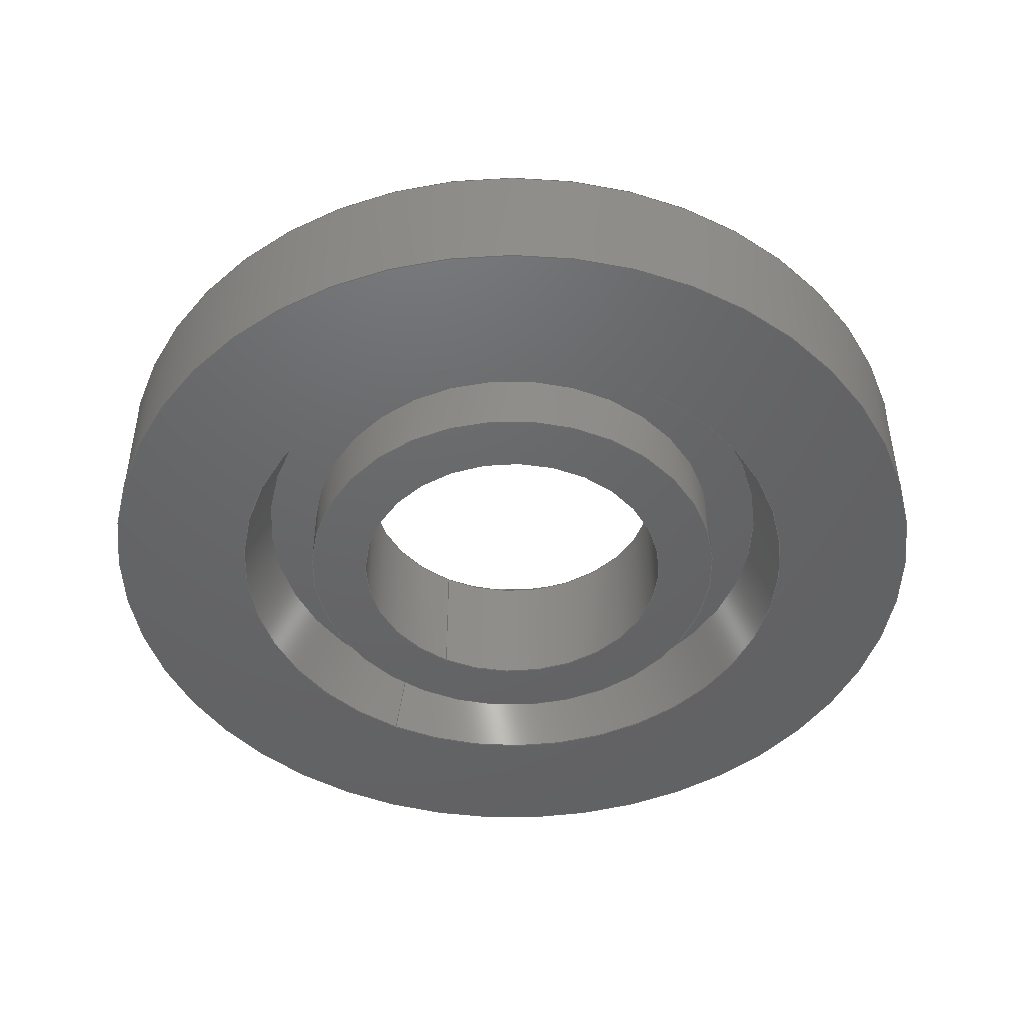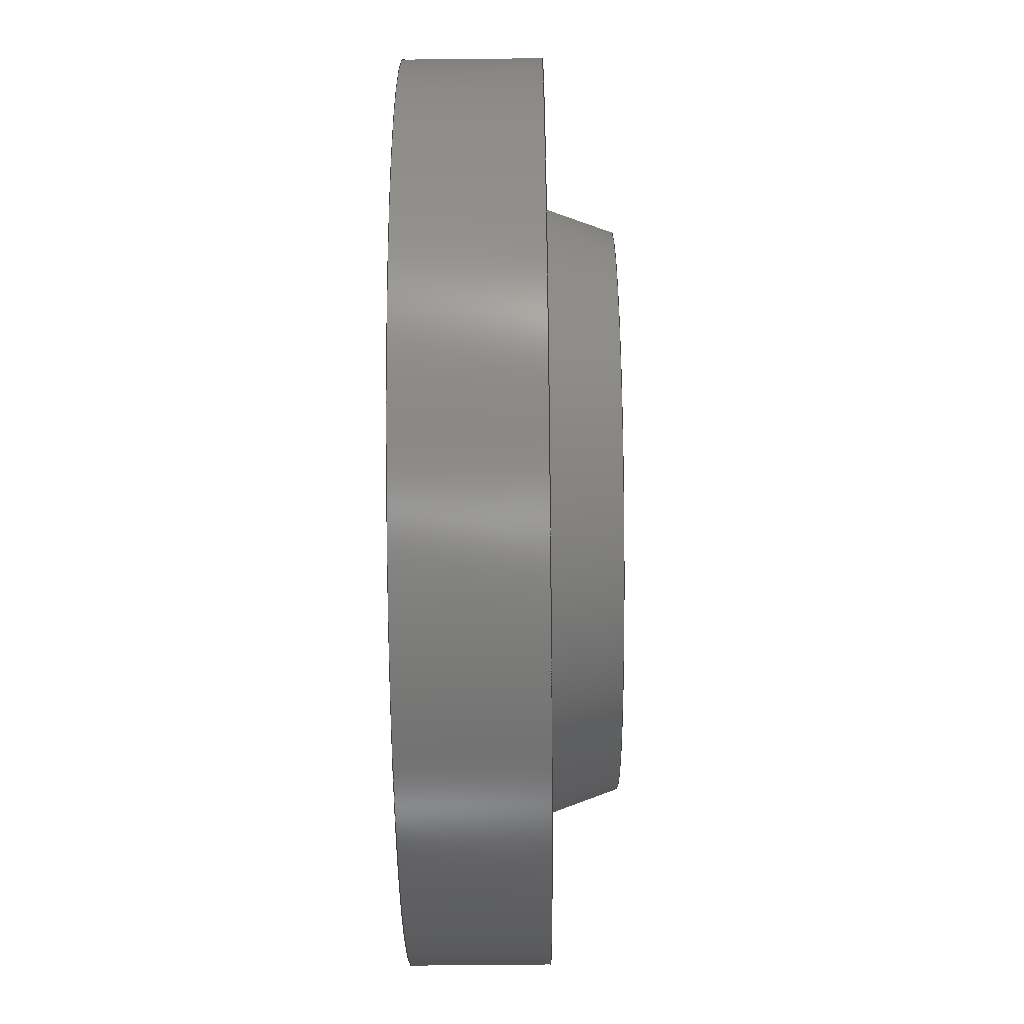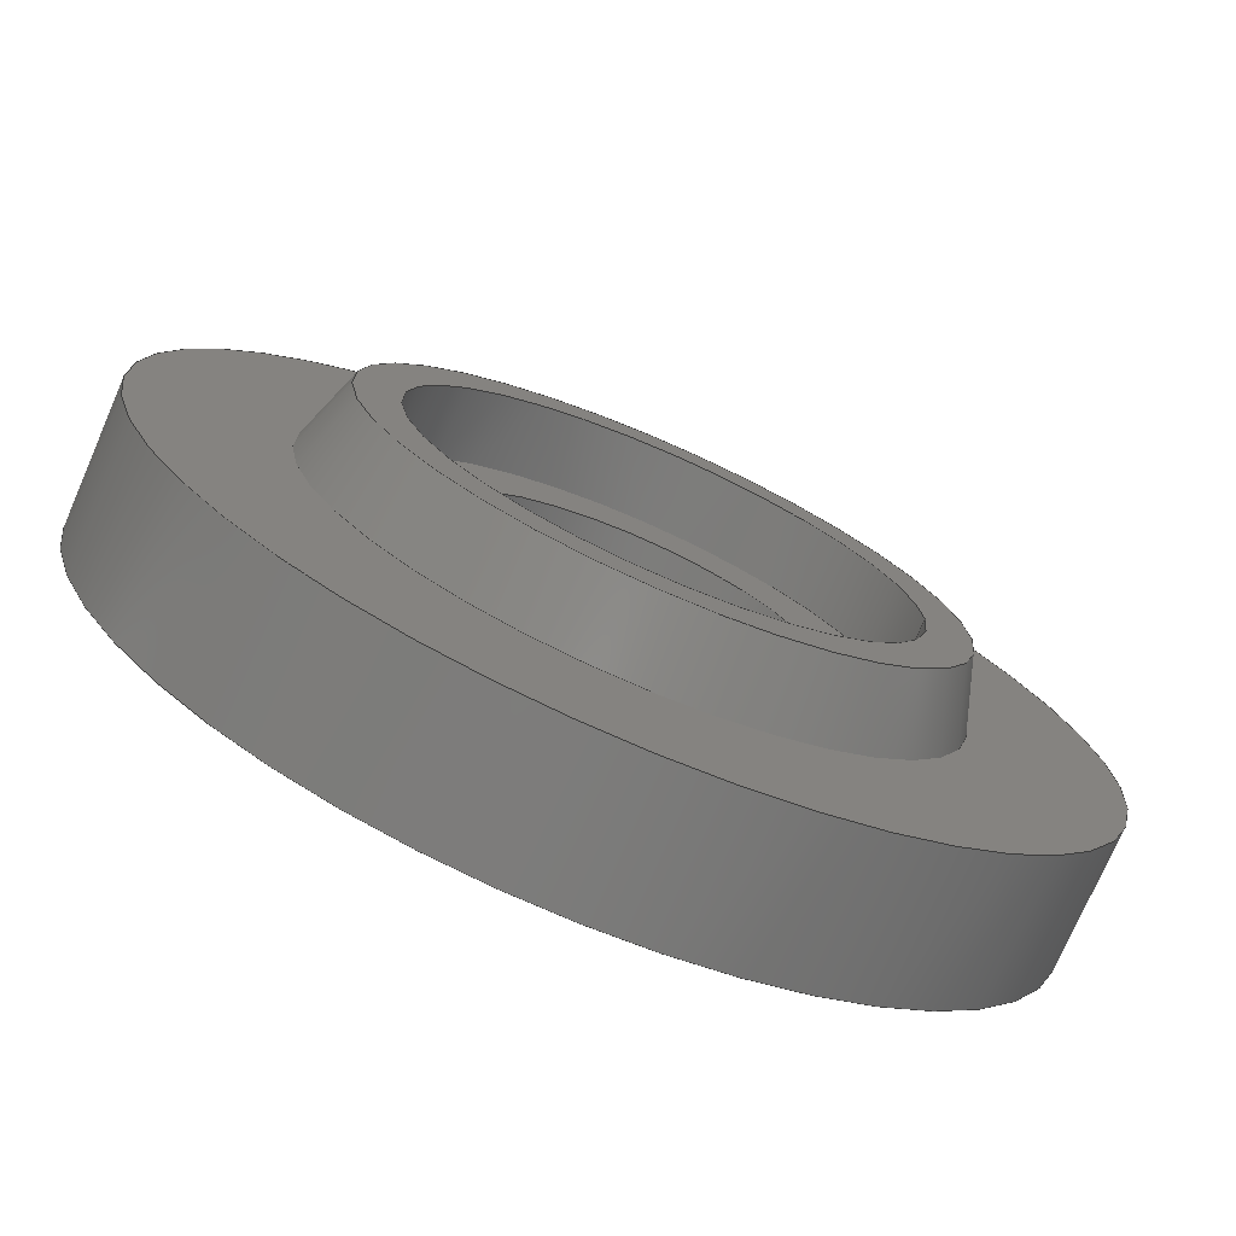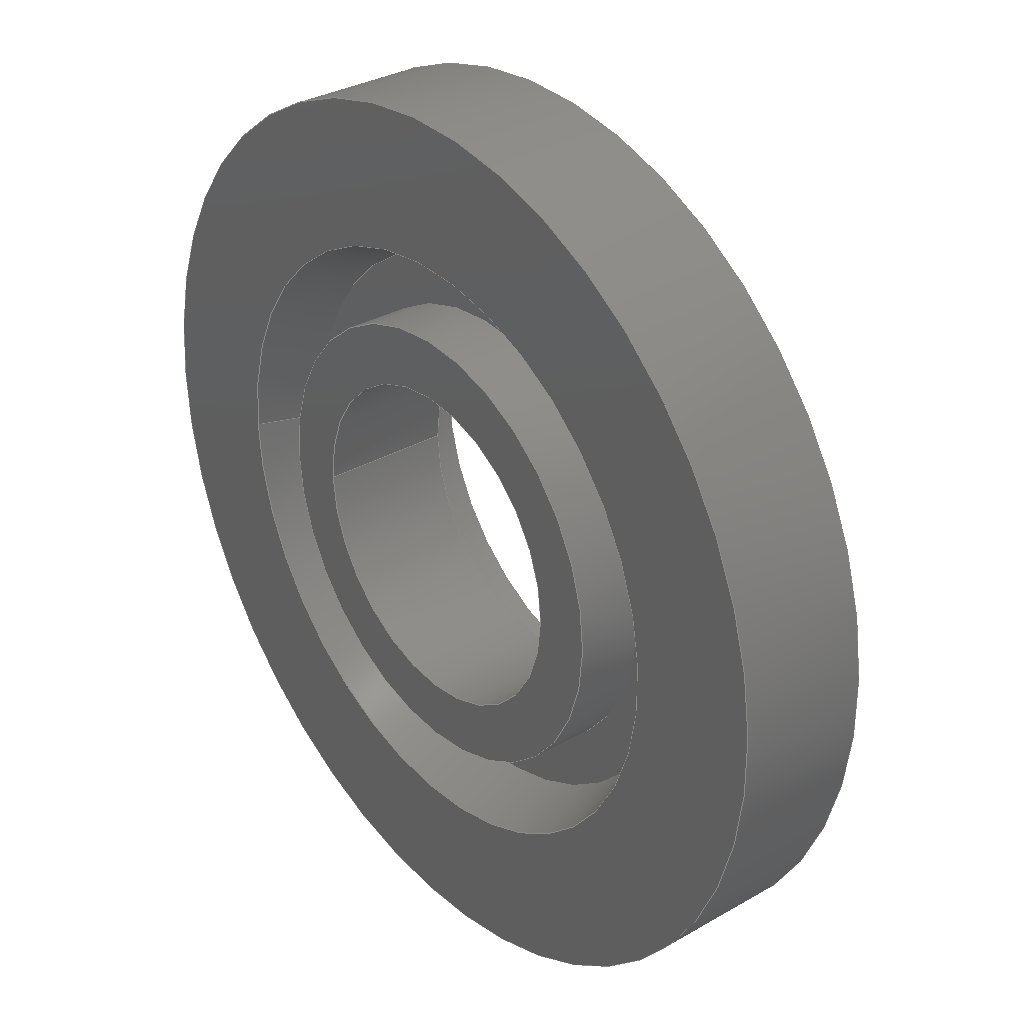
<metadata>
{"format":"step","ext":"stp","renderer":"f3d","projection":"perspective","resolution":1024,"background":"white","views":[{"elev":-46.5,"azim":62.0,"up":"+Y"},{"elev":-63.7,"azim":90.6,"up":"+Z"},{"elev":-74.8,"azim":156.5,"up":"+Z"},{"elev":32.3,"azim":51.2,"up":"+Z"}]}
</metadata>
<code>
ISO-10303-21;
DATA;
#1=MECHANICAL_DESIGN_GEOMETRIC_PRESENTATION_REPRESENTATION('',(#4),#305);
#2=SHAPE_REPRESENTATION_RELATIONSHIP('SRR','None',#312,#3);
#3=ADVANCED_BREP_SHAPE_REPRESENTATION('',(#5),#304);
#4=STYLED_ITEM('',(#321),#5);
#5=MANIFOLD_SOLID_BREP('Solid2',#156);
#6=CYLINDRICAL_SURFACE('',#186,10.5);
#7=CYLINDRICAL_SURFACE('',#190,7.5);
#8=CYLINDRICAL_SURFACE('',#194,10.2);
#9=CYLINDRICAL_SURFACE('',#202,20);
#10=LINE('',#268,#16);
#11=LINE('',#274,#17);
#12=LINE('',#281,#18);
#13=LINE('',#289,#19);
#14=LINE('',#295,#20);
#15=LINE('',#301,#21);
#16=VECTOR('',#215,12.95);
#17=VECTOR('',#222,10.5);
#18=VECTOR('',#231,7.5);
#19=VECTOR('',#242,10.2);
#20=VECTOR('',#249,13.1);
#21=VECTOR('',#258,20);
#22=CONICAL_SURFACE('',#182,12.95,0.3491);
#23=CONICAL_SURFACE('',#198,13.1,0.3491);
#24=FACE_BOUND('',#43,.T.);
#25=FACE_BOUND('',#46,.T.);
#26=FACE_BOUND('',#49,.T.);
#27=FACE_BOUND('',#52,.T.);
#28=FACE_BOUND('',#55,.T.);
#29=FACE_BOUND('',#58,.T.);
#30=FACE_OUTER_BOUND('',#42,.T.);
#31=FACE_OUTER_BOUND('',#44,.T.);
#32=FACE_OUTER_BOUND('',#45,.T.);
#33=FACE_OUTER_BOUND('',#47,.T.);
#34=FACE_OUTER_BOUND('',#48,.T.);
#35=FACE_OUTER_BOUND('',#50,.T.);
#36=FACE_OUTER_BOUND('',#51,.T.);
#37=FACE_OUTER_BOUND('',#53,.T.);
#38=FACE_OUTER_BOUND('',#54,.T.);
#39=FACE_OUTER_BOUND('',#56,.T.);
#40=FACE_OUTER_BOUND('',#57,.T.);
#41=FACE_OUTER_BOUND('',#59,.T.);
#42=EDGE_LOOP('',(#102));
#43=EDGE_LOOP('',(#103));
#44=EDGE_LOOP('',(#104,#105,#106,#107));
#45=EDGE_LOOP('',(#108));
#46=EDGE_LOOP('',(#109));
#47=EDGE_LOOP('',(#110,#111,#112,#113));
#48=EDGE_LOOP('',(#114));
#49=EDGE_LOOP('',(#115));
#50=EDGE_LOOP('',(#116,#117,#118,#119));
#51=EDGE_LOOP('',(#120));
#52=EDGE_LOOP('',(#121));
#53=EDGE_LOOP('',(#122,#123,#124,#125));
#54=EDGE_LOOP('',(#126));
#55=EDGE_LOOP('',(#127));
#56=EDGE_LOOP('',(#128,#129,#130,#131));
#57=EDGE_LOOP('',(#132));
#58=EDGE_LOOP('',(#133));
#59=EDGE_LOOP('',(#134,#135,#136,#137));
#60=CIRCLE('',#180,20);
#61=CIRCLE('',#181,13.5);
#62=CIRCLE('',#183,12.41);
#63=CIRCLE('',#185,10.5);
#64=CIRCLE('',#187,10.5);
#65=CIRCLE('',#189,7.5);
#66=CIRCLE('',#191,7.5);
#67=CIRCLE('',#193,10.2);
#68=CIRCLE('',#195,10.2);
#69=CIRCLE('',#197,12.56);
#70=CIRCLE('',#199,13.65);
#71=CIRCLE('',#201,20);
#72=VERTEX_POINT('',#261);
#73=VERTEX_POINT('',#263);
#74=VERTEX_POINT('',#266);
#75=VERTEX_POINT('',#270);
#76=VERTEX_POINT('',#273);
#77=VERTEX_POINT('',#277);
#78=VERTEX_POINT('',#280);
#79=VERTEX_POINT('',#284);
#80=VERTEX_POINT('',#287);
#81=VERTEX_POINT('',#291);
#82=VERTEX_POINT('',#294);
#83=VERTEX_POINT('',#298);
#84=EDGE_CURVE('',#72,#72,#60,.T.);
#85=EDGE_CURVE('',#73,#73,#61,.T.);
#86=EDGE_CURVE('',#74,#74,#62,.T.);
#87=EDGE_CURVE('',#74,#73,#10,.T.);
#88=EDGE_CURVE('',#75,#75,#63,.T.);
#89=EDGE_CURVE('',#75,#76,#11,.T.);
#90=EDGE_CURVE('',#76,#76,#64,.T.);
#91=EDGE_CURVE('',#77,#77,#65,.T.);
#92=EDGE_CURVE('',#77,#78,#12,.T.);
#93=EDGE_CURVE('',#78,#78,#66,.T.);
#94=EDGE_CURVE('',#79,#79,#67,.T.);
#95=EDGE_CURVE('',#80,#80,#68,.T.);
#96=EDGE_CURVE('',#80,#79,#13,.T.);
#97=EDGE_CURVE('',#81,#81,#69,.T.);
#98=EDGE_CURVE('',#81,#82,#14,.T.);
#99=EDGE_CURVE('',#82,#82,#70,.T.);
#100=EDGE_CURVE('',#83,#83,#71,.T.);
#101=EDGE_CURVE('',#72,#83,#15,.T.);
#102=ORIENTED_EDGE('',*,*,#84,.T.);
#103=ORIENTED_EDGE('',*,*,#85,.F.);
#104=ORIENTED_EDGE('',*,*,#86,.F.);
#105=ORIENTED_EDGE('',*,*,#87,.T.);
#106=ORIENTED_EDGE('',*,*,#85,.T.);
#107=ORIENTED_EDGE('',*,*,#87,.F.);
#108=ORIENTED_EDGE('',*,*,#86,.T.);
#109=ORIENTED_EDGE('',*,*,#88,.F.);
#110=ORIENTED_EDGE('',*,*,#88,.T.);
#111=ORIENTED_EDGE('',*,*,#89,.T.);
#112=ORIENTED_EDGE('',*,*,#90,.F.);
#113=ORIENTED_EDGE('',*,*,#89,.F.);
#114=ORIENTED_EDGE('',*,*,#90,.T.);
#115=ORIENTED_EDGE('',*,*,#91,.F.);
#116=ORIENTED_EDGE('',*,*,#91,.T.);
#117=ORIENTED_EDGE('',*,*,#92,.T.);
#118=ORIENTED_EDGE('',*,*,#93,.F.);
#119=ORIENTED_EDGE('',*,*,#92,.F.);
#120=ORIENTED_EDGE('',*,*,#94,.F.);
#121=ORIENTED_EDGE('',*,*,#93,.T.);
#122=ORIENTED_EDGE('',*,*,#95,.F.);
#123=ORIENTED_EDGE('',*,*,#96,.T.);
#124=ORIENTED_EDGE('',*,*,#94,.T.);
#125=ORIENTED_EDGE('',*,*,#96,.F.);
#126=ORIENTED_EDGE('',*,*,#97,.F.);
#127=ORIENTED_EDGE('',*,*,#95,.T.);
#128=ORIENTED_EDGE('',*,*,#97,.T.);
#129=ORIENTED_EDGE('',*,*,#98,.T.);
#130=ORIENTED_EDGE('',*,*,#99,.F.);
#131=ORIENTED_EDGE('',*,*,#98,.F.);
#132=ORIENTED_EDGE('',*,*,#100,.F.);
#133=ORIENTED_EDGE('',*,*,#99,.T.);
#134=ORIENTED_EDGE('',*,*,#84,.F.);
#135=ORIENTED_EDGE('',*,*,#101,.T.);
#136=ORIENTED_EDGE('',*,*,#100,.T.);
#137=ORIENTED_EDGE('',*,*,#101,.F.);
#138=PLANE('',#179);
#139=PLANE('',#184);
#140=PLANE('',#188);
#141=PLANE('',#192);
#142=PLANE('',#196);
#143=PLANE('',#200);
#144=ADVANCED_FACE('',(#30,#24),#138,.T.);
#145=ADVANCED_FACE('',(#31),#22,.T.);
#146=ADVANCED_FACE('',(#32,#25),#139,.T.);
#147=ADVANCED_FACE('',(#33),#6,.F.);
#148=ADVANCED_FACE('',(#34,#26),#140,.T.);
#149=ADVANCED_FACE('',(#35),#7,.F.);
#150=ADVANCED_FACE('',(#36,#27),#141,.T.);
#151=ADVANCED_FACE('',(#37),#8,.T.);
#152=ADVANCED_FACE('',(#38,#28),#142,.T.);
#153=ADVANCED_FACE('',(#39),#23,.F.);
#154=ADVANCED_FACE('',(#40,#29),#143,.T.);
#155=ADVANCED_FACE('',(#41),#9,.T.);
#156=CLOSED_SHELL('',(#144,#145,#146,#147,#148,#149,#150,#151,#152,#153,
#154,#155));
#157=DERIVED_UNIT_ELEMENT(#160,1);
#158=DERIVED_UNIT_ELEMENT(#307,-3);
#159=DIMENSIONAL_EXPONENTS(0,1,0,0,0,0,0);
#160=(
CONVERSION_BASED_UNIT('gram',#162)
MASS_UNIT()
NAMED_UNIT(#159)
);
#161=(
MASS_UNIT()
NAMED_UNIT(*)
SI_UNIT(.KILO.,.GRAM.)
);
#162=MASS_MEASURE_WITH_UNIT(MASS_MEASURE(0.001),#161);
#163=DERIVED_UNIT((#157,#158));
#164=MEASURE_REPRESENTATION_ITEM('density measure',
POSITIVE_RATIO_MEASURE(1),#163);
#165=PROPERTY_DEFINITION_REPRESENTATION(#170,#167);
#166=PROPERTY_DEFINITION_REPRESENTATION(#171,#168);
#167=REPRESENTATION('material name',(#169),#304);
#168=REPRESENTATION('density',(#164),#304);
#169=DESCRIPTIVE_REPRESENTATION_ITEM('Generic','Generic');
#170=PROPERTY_DEFINITION('material property','material name',#314);
#171=PROPERTY_DEFINITION('material property','density of part',#314);
#172=DATE_TIME_ROLE('creation_date');
#173=APPLIED_DATE_AND_TIME_ASSIGNMENT(#174,#172,(#314));
#174=DATE_AND_TIME(#175,#176);
#175=CALENDAR_DATE(2024,20,3);
#176=LOCAL_TIME(0,0,0,#177);
#177=COORDINATED_UNIVERSAL_TIME_OFFSET(0,0,.BEHIND.);
#178=AXIS2_PLACEMENT_3D('',#259,#203,#204);
#179=AXIS2_PLACEMENT_3D('',#260,#205,#206);
#180=AXIS2_PLACEMENT_3D('',#262,#207,#208);
#181=AXIS2_PLACEMENT_3D('',#264,#209,#210);
#182=AXIS2_PLACEMENT_3D('',#265,#211,#212);
#183=AXIS2_PLACEMENT_3D('',#267,#213,#214);
#184=AXIS2_PLACEMENT_3D('',#269,#216,#217);
#185=AXIS2_PLACEMENT_3D('',#271,#218,#219);
#186=AXIS2_PLACEMENT_3D('',#272,#220,#221);
#187=AXIS2_PLACEMENT_3D('',#275,#223,#224);
#188=AXIS2_PLACEMENT_3D('',#276,#225,#226);
#189=AXIS2_PLACEMENT_3D('',#278,#227,#228);
#190=AXIS2_PLACEMENT_3D('',#279,#229,#230);
#191=AXIS2_PLACEMENT_3D('',#282,#232,#233);
#192=AXIS2_PLACEMENT_3D('',#283,#234,#235);
#193=AXIS2_PLACEMENT_3D('',#285,#236,#237);
#194=AXIS2_PLACEMENT_3D('',#286,#238,#239);
#195=AXIS2_PLACEMENT_3D('',#288,#240,#241);
#196=AXIS2_PLACEMENT_3D('',#290,#243,#244);
#197=AXIS2_PLACEMENT_3D('',#292,#245,#246);
#198=AXIS2_PLACEMENT_3D('',#293,#247,#248);
#199=AXIS2_PLACEMENT_3D('',#296,#250,#251);
#200=AXIS2_PLACEMENT_3D('',#297,#252,#253);
#201=AXIS2_PLACEMENT_3D('',#299,#254,#255);
#202=AXIS2_PLACEMENT_3D('',#300,#256,#257);
#203=DIRECTION('axis',(0,0,1));
#204=DIRECTION('refdir',(1,0,0));
#205=DIRECTION('center_axis',(0,1,0));
#206=DIRECTION('ref_axis',(0,0,1));
#207=DIRECTION('center_axis',(0,1,0));
#208=DIRECTION('ref_axis',(1,0,0));
#209=DIRECTION('center_axis',(0,1,0));
#210=DIRECTION('ref_axis',(1,0,0));
#211=DIRECTION('center_axis',(0,-1,0));
#212=DIRECTION('ref_axis',(1,0,0));
#213=DIRECTION('center_axis',(0,1,0));
#214=DIRECTION('ref_axis',(1,0,0));
#215=DIRECTION('',(-0.342,-0.9397,4.189e-17));
#216=DIRECTION('center_axis',(0,1,0));
#217=DIRECTION('ref_axis',(0,0,1));
#218=DIRECTION('center_axis',(0,1,0));
#219=DIRECTION('ref_axis',(1,0,0));
#220=DIRECTION('center_axis',(0,1,0));
#221=DIRECTION('ref_axis',(1,0,0));
#222=DIRECTION('',(0,-1,0));
#223=DIRECTION('center_axis',(0,1,0));
#224=DIRECTION('ref_axis',(1,0,0));
#225=DIRECTION('center_axis',(0,1,0));
#226=DIRECTION('ref_axis',(0,0,1));
#227=DIRECTION('center_axis',(0,1,0));
#228=DIRECTION('ref_axis',(1,0,0));
#229=DIRECTION('center_axis',(0,1,0));
#230=DIRECTION('ref_axis',(1,0,0));
#231=DIRECTION('',(0,-1,0));
#232=DIRECTION('center_axis',(0,1,0));
#233=DIRECTION('ref_axis',(1,0,0));
#234=DIRECTION('center_axis',(0,-1,0));
#235=DIRECTION('ref_axis',(0,0,-1));
#236=DIRECTION('center_axis',(0,1,0));
#237=DIRECTION('ref_axis',(1,0,0));
#238=DIRECTION('center_axis',(0,1,0));
#239=DIRECTION('ref_axis',(1,0,0));
#240=DIRECTION('center_axis',(0,1,0));
#241=DIRECTION('ref_axis',(1,0,0));
#242=DIRECTION('',(0,-1,0));
#243=DIRECTION('center_axis',(0,-1,0));
#244=DIRECTION('ref_axis',(0,0,-1));
#245=DIRECTION('center_axis',(0,1,0));
#246=DIRECTION('ref_axis',(1,0,0));
#247=DIRECTION('center_axis',(0,-1,0));
#248=DIRECTION('ref_axis',(1,0,0));
#249=DIRECTION('',(-0.342,-0.9397,4.189e-17));
#250=DIRECTION('center_axis',(0,1,0));
#251=DIRECTION('ref_axis',(1,0,0));
#252=DIRECTION('center_axis',(0,-1,0));
#253=DIRECTION('ref_axis',(0,0,-1));
#254=DIRECTION('center_axis',(0,1,0));
#255=DIRECTION('ref_axis',(1,0,0));
#256=DIRECTION('center_axis',(0,1,0));
#257=DIRECTION('ref_axis',(1,0,0));
#258=DIRECTION('',(0,-1,0));
#259=CARTESIAN_POINT('',(0,0,0));
#260=CARTESIAN_POINT('Origin',(13.5,6,0));
#261=CARTESIAN_POINT('',(-20,6,2.449e-15));
#262=CARTESIAN_POINT('Origin',(0,6,0));
#263=CARTESIAN_POINT('',(-13.5,6,1.653e-15));
#264=CARTESIAN_POINT('Origin',(0,6,0));
#265=CARTESIAN_POINT('Origin',(0,7.5,0));
#266=CARTESIAN_POINT('',(-12.41,9,1.52e-15));
#267=CARTESIAN_POINT('Origin',(0,9,0));
#268=CARTESIAN_POINT('',(-12.95,7.5,1.586e-15));
#269=CARTESIAN_POINT('Origin',(10.5,9,0));
#270=CARTESIAN_POINT('',(-10.5,9,1.286e-15));
#271=CARTESIAN_POINT('Origin',(0,9,0));
#272=CARTESIAN_POINT('Origin',(0,7.5,0));
#273=CARTESIAN_POINT('',(-10.5,6,1.286e-15));
#274=CARTESIAN_POINT('',(-10.5,7.5,1.286e-15));
#275=CARTESIAN_POINT('Origin',(0,6,0));
#276=CARTESIAN_POINT('Origin',(7.5,6,0));
#277=CARTESIAN_POINT('',(-7.5,6,9.185e-16));
#278=CARTESIAN_POINT('Origin',(0,6,0));
#279=CARTESIAN_POINT('Origin',(0,3,0));
#280=CARTESIAN_POINT('',(-7.5,0,9.185e-16));
#281=CARTESIAN_POINT('',(-7.5,3,9.185e-16));
#282=CARTESIAN_POINT('Origin',(0,0,0));
#283=CARTESIAN_POINT('Origin',(10.2,0,0));
#284=CARTESIAN_POINT('',(-10.2,0,1.249e-15));
#285=CARTESIAN_POINT('Origin',(0,0,0));
#286=CARTESIAN_POINT('Origin',(0,1.5,0));
#287=CARTESIAN_POINT('',(-10.2,3,1.249e-15));
#288=CARTESIAN_POINT('Origin',(0,3,0));
#289=CARTESIAN_POINT('',(-10.2,1.5,1.249e-15));
#290=CARTESIAN_POINT('Origin',(12.56,3,0));
#291=CARTESIAN_POINT('',(-12.56,3,1.538e-15));
#292=CARTESIAN_POINT('Origin',(0,3,0));
#293=CARTESIAN_POINT('Origin',(0,1.5,0));
#294=CARTESIAN_POINT('',(-13.65,-5.551e-16,1.672e-15));
#295=CARTESIAN_POINT('',(-13.1,1.5,1.605e-15));
#296=CARTESIAN_POINT('Origin',(0,0,0));
#297=CARTESIAN_POINT('Origin',(20,0,0));
#298=CARTESIAN_POINT('',(-20,0,2.449e-15));
#299=CARTESIAN_POINT('Origin',(0,0,0));
#300=CARTESIAN_POINT('Origin',(0,3,0));
#301=CARTESIAN_POINT('',(-20,3,2.449e-15));
#302=UNCERTAINTY_MEASURE_WITH_UNIT(LENGTH_MEASURE(0.01),#306,
'DISTANCE_ACCURACY_VALUE',
'Maximum model space distance between geometric entities at asserted c
onnectivities');
#303=UNCERTAINTY_MEASURE_WITH_UNIT(LENGTH_MEASURE(0.01),#306,
'DISTANCE_ACCURACY_VALUE',
'Maximum model space distance between geometric entities at asserted c
onnectivities');
#304=(
GEOMETRIC_REPRESENTATION_CONTEXT(3)
GLOBAL_UNCERTAINTY_ASSIGNED_CONTEXT((#302))
GLOBAL_UNIT_ASSIGNED_CONTEXT((#306,#308,#309))
REPRESENTATION_CONTEXT('','3D')
);
#305=(
GEOMETRIC_REPRESENTATION_CONTEXT(3)
GLOBAL_UNCERTAINTY_ASSIGNED_CONTEXT((#303))
GLOBAL_UNIT_ASSIGNED_CONTEXT((#306,#308,#309))
REPRESENTATION_CONTEXT('','3D')
);
#306=(
LENGTH_UNIT()
NAMED_UNIT(*)
SI_UNIT(.MILLI.,.METRE.)
);
#307=(
LENGTH_UNIT()
NAMED_UNIT(*)
SI_UNIT(.CENTI.,.METRE.)
);
#308=(
NAMED_UNIT(*)
PLANE_ANGLE_UNIT()
SI_UNIT($,.RADIAN.)
);
#309=(
NAMED_UNIT(*)
SI_UNIT($,.STERADIAN.)
SOLID_ANGLE_UNIT()
);
#310=SHAPE_DEFINITION_REPRESENTATION(#311,#312);
#311=PRODUCT_DEFINITION_SHAPE('',$,#314);
#312=SHAPE_REPRESENTATION('',(#178),#304);
#313=PRODUCT_DEFINITION_CONTEXT('part definition',#318,'design');
#314=PRODUCT_DEFINITION('Encaje agua','Encaje agua - copia - copia',#315,
#313);
#315=PRODUCT_DEFINITION_FORMATION('',$,#320);
#316=PRODUCT_RELATED_PRODUCT_CATEGORY('Encaje agua - copia - copia',
'Encaje agua - copia - copia',(#320));
#317=APPLICATION_PROTOCOL_DEFINITION('international standard',
'automotive_design',2009,#318);
#318=APPLICATION_CONTEXT(
'Core Data for Automotive Mechanical Design Process');
#319=PRODUCT_CONTEXT('part definition',#318,'mechanical');
#320=PRODUCT('Encaje agua','Encaje agua - copia - copia',$,(#319));
#321=PRESENTATION_STYLE_ASSIGNMENT((#322));
#322=SURFACE_STYLE_USAGE(.BOTH.,#325);
#323=SURFACE_STYLE_RENDERING_WITH_PROPERTIES($,#329,(#324));
#324=SURFACE_STYLE_TRANSPARENT(0);
#325=SURFACE_SIDE_STYLE('',(#326,#323));
#326=SURFACE_STYLE_FILL_AREA(#327);
#327=FILL_AREA_STYLE('',(#328));
#328=FILL_AREA_STYLE_COLOUR('',#329);
#329=COLOUR_RGB('',0.9608,0.9961,0.5569);
ENDSEC;
END-ISO-10303-21;

</code>
